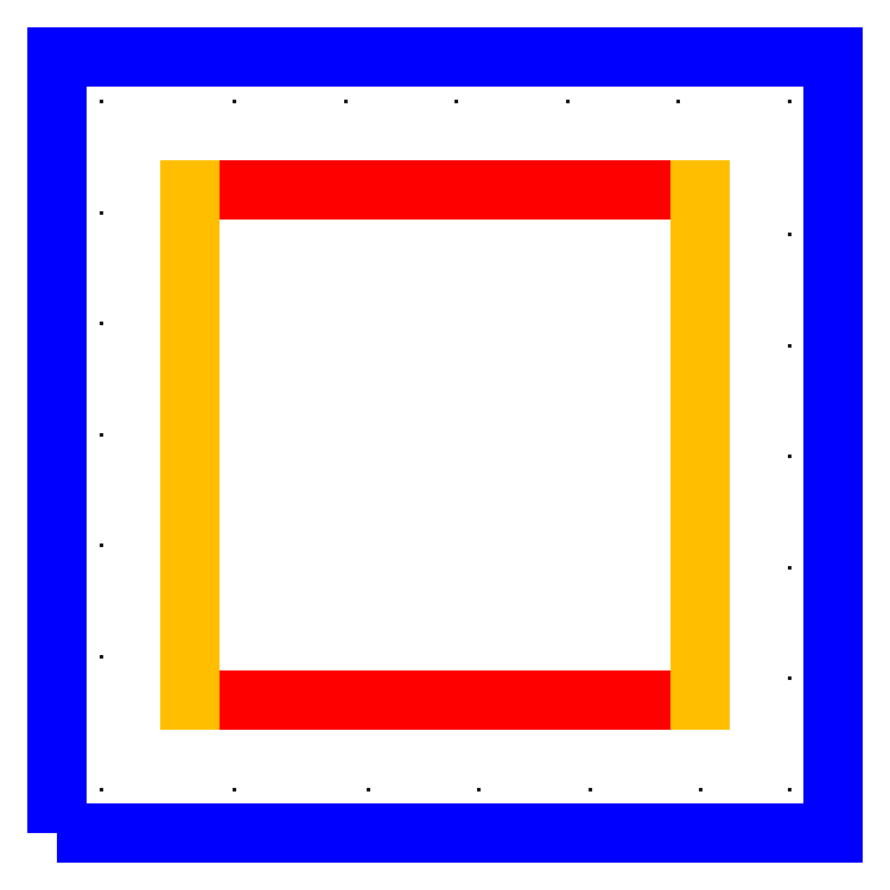
<metadata>
{"format":"dxf","ext":"dxf","renderer":"ezdxf+matplotlib","layout":"modelspace","background":"white","min_lineweight":24,"dpi":150}
</metadata>
<code>
0
SECTION
2
ENTITIES
0
LINE
8
CONNECTIONS
10
29.02
20
29.02
30
0
11
29.02
21
6
31
5
0
LINE
8
CONNECTIONS
10
29.02
20
29.02
30
5
11
29.02
21
6
31
10
0
LINE
8
CONNECTIONS
10
29.02
20
29.02
30
15
11
29.02
21
6
31
20
0
LINE
8
CONNECTIONS
10
6
20
6
30
15
11
6
21
29.02
31
20
0
LINE
8
CONNECTIONS
10
6
20
6
30
10
11
6
21
29.02
31
15
0
LINE
8
CONNECTIONS
10
6
20
6
30
5
11
6
21
29.02
31
10
0
POINT
8
LOCATIONS
10
14
20
2
30
20
0
POLYLINE
8
VOIDS
66
     1
10
0
20
0
30
20
70
     1
0
VERTEX
8
VOIDS
10
6
20
6
30
20
0
VERTEX
8
VOIDS
10
29.02
20
6
30
20
0
VERTEX
8
VOIDS
10
29.02
20
29.02
30
20
0
VERTEX
8
VOIDS
10
6
20
29.02
30
20
0
SEQEND
8
VOIDS
0
POLYLINE
8
VOIDS
66
     1
10
0
20
0
30
15
70
     1
0
VERTEX
8
VOIDS
10
6
20
6
30
15
0
VERTEX
8
VOIDS
10
29.02
20
6
30
15
0
VERTEX
8
VOIDS
10
29.02
20
29.02
30
15
0
VERTEX
8
VOIDS
10
6
20
29.02
30
15
0
SEQEND
8
VOIDS
0
POLYLINE
8
VOIDS
66
     1
10
0
20
0
30
10
70
     1
0
VERTEX
8
VOIDS
10
6
20
6
30
10
0
VERTEX
8
VOIDS
10
29.02
20
6
30
10
0
VERTEX
8
VOIDS
10
29.02
20
29.02
30
10
0
VERTEX
8
VOIDS
10
6
20
29.02
30
10
0
SEQEND
8
VOIDS
0
POLYLINE
8
VOIDS
66
     1
10
0
20
0
30
5
70
     1
0
VERTEX
8
VOIDS
10
6
20
6
30
5
0
VERTEX
8
VOIDS
10
29.02
20
6
30
5
0
VERTEX
8
VOIDS
10
29.02
20
29.02
30
5
0
VERTEX
8
VOIDS
10
6
20
29.02
30
5
0
SEQEND
8
VOIDS
0
LINE
8
CONNECTIONS
10
29.02
20
29.02
30
10
11
29.02
21
6
31
15
0
LINE
8
CONNECTIONS
10
6
20
6
30
0
11
6
21
29.02
31
5
0
POLYLINE
8
FLOORS
66
     1
10
0
20
0
30
20
70
     1
0
VERTEX
8
FLOORS
10
0
20
0
30
20
0
VERTEX
8
FLOORS
10
35
20
0
30
20
0
VERTEX
8
FLOORS
10
35
20
35
30
20
0
VERTEX
8
FLOORS
10
0
20
35
30
20
0
SEQEND
8
FLOORS
0
POLYLINE
8
FLOORS
66
     1
10
0
20
0
30
15
70
     1
0
VERTEX
8
FLOORS
10
0
20
0
30
15
0
VERTEX
8
FLOORS
10
35
20
0
30
15
0
VERTEX
8
FLOORS
10
35
20
35
30
15
0
VERTEX
8
FLOORS
10
0
20
35
30
15
0
SEQEND
8
FLOORS
0
POLYLINE
8
FLOORS
66
     1
10
0
20
0
30
10
70
     1
0
VERTEX
8
FLOORS
10
0
20
0
30
10
0
VERTEX
8
FLOORS
10
35
20
0
30
10
0
VERTEX
8
FLOORS
10
35
20
35
30
10
0
VERTEX
8
FLOORS
10
0
20
35
30
10
0
SEQEND
8
FLOORS
0
POLYLINE
8
FLOORS
66
     1
10
0
20
0
30
5
70
     1
0
VERTEX
8
FLOORS
10
0
20
0
30
5
0
VERTEX
8
FLOORS
10
35
20
0
30
5
0
VERTEX
8
FLOORS
10
35
20
35
30
5
0
VERTEX
8
FLOORS
10
0
20
35
30
5
0
SEQEND
8
FLOORS
0
POLYLINE
8
FLOORS
66
     1
10
0
20
0
30
0
70
     1
0
VERTEX
8
FLOORS
10
0
20
0
30
0
0
VERTEX
8
FLOORS
10
35
20
0
30
0
0
VERTEX
8
FLOORS
10
35
20
35
30
0
0
VERTEX
8
FLOORS
10
0
20
35
30
0
0
SEQEND
8
FLOORS
0
POINT
8
LOCATIONS
10
2
20
2
30
0
0
POINT
8
LOCATIONS
10
8
20
2
30
0
0
POINT
8
LOCATIONS
10
14
20
2
30
0
0
POINT
8
LOCATIONS
10
19
20
2
30
0
0
POINT
8
LOCATIONS
10
24
20
2
30
0
0
POINT
8
LOCATIONS
10
29
20
2
30
0
0
POINT
8
LOCATIONS
10
33
20
2
30
0
0
POINT
8
LOCATIONS
10
33
20
7
30
0
0
POINT
8
LOCATIONS
10
33
20
12
30
0
0
POINT
8
LOCATIONS
10
33
20
17
30
0
0
POINT
8
LOCATIONS
10
33
20
22
30
0
0
POINT
8
LOCATIONS
10
33
20
27
30
0
0
POINT
8
LOCATIONS
10
33
20
33
30
0
0
POINT
8
LOCATIONS
10
28
20
33
30
0
0
POINT
8
LOCATIONS
10
23
20
33
30
0
0
POINT
8
LOCATIONS
10
18
20
33
30
0
0
POINT
8
LOCATIONS
10
13
20
33
30
0
0
POINT
8
LOCATIONS
10
8
20
33
30
0
0
POINT
8
LOCATIONS
10
2
20
33
30
0
0
POINT
8
LOCATIONS
10
2
20
28
30
0
0
POINT
8
LOCATIONS
10
2
20
23
30
0
0
POINT
8
LOCATIONS
10
2
20
18
30
0
0
POINT
8
LOCATIONS
10
2
20
13
30
0
0
POINT
8
LOCATIONS
10
2
20
8
30
0
0
POINT
8
LOCATIONS
10
2
20
8
30
5
0
POINT
8
LOCATIONS
10
2
20
13
30
5
0
POINT
8
LOCATIONS
10
2
20
18
30
5
0
POINT
8
LOCATIONS
10
2
20
23
30
5
0
POINT
8
LOCATIONS
10
2
20
28
30
5
0
POINT
8
LOCATIONS
10
2
20
33
30
5
0
POINT
8
LOCATIONS
10
8
20
33
30
5
0
POINT
8
LOCATIONS
10
13
20
33
30
5
0
POINT
8
LOCATIONS
10
18
20
33
30
5
0
POINT
8
LOCATIONS
10
23
20
33
30
5
0
POINT
8
LOCATIONS
10
28
20
33
30
5
0
POINT
8
LOCATIONS
10
33
20
33
30
5
0
POINT
8
LOCATIONS
10
33
20
27
30
5
0
POINT
8
LOCATIONS
10
33
20
22
30
5
0
POINT
8
LOCATIONS
10
33
20
17
30
5
0
POINT
8
LOCATIONS
10
33
20
12
30
5
0
POINT
8
LOCATIONS
10
33
20
7
30
5
0
POINT
8
LOCATIONS
10
33
20
2
30
5
0
POINT
8
LOCATIONS
10
29
20
2
30
5
0
POINT
8
LOCATIONS
10
24
20
2
30
5
0
POINT
8
LOCATIONS
10
19
20
2
30
5
0
POINT
8
LOCATIONS
10
14
20
2
30
5
0
POINT
8
LOCATIONS
10
8
20
2
30
5
0
POINT
8
LOCATIONS
10
2
20
2
30
5
0
POINT
8
LOCATIONS
10
2
20
8
30
10
0
POINT
8
LOCATIONS
10
2
20
13
30
10
0
POINT
8
LOCATIONS
10
2
20
18
30
10
0
POINT
8
LOCATIONS
10
2
20
23
30
10
0
POINT
8
LOCATIONS
10
2
20
28
30
10
0
POINT
8
LOCATIONS
10
2
20
33
30
10
0
POINT
8
LOCATIONS
10
8
20
33
30
10
0
POINT
8
LOCATIONS
10
13
20
33
30
10
0
POINT
8
LOCATIONS
10
18
20
33
30
10
0
POINT
8
LOCATIONS
10
23
20
33
30
10
0
POINT
8
LOCATIONS
10
28
20
33
30
10
0
POINT
8
LOCATIONS
10
33
20
33
30
10
0
POINT
8
LOCATIONS
10
33
20
27
30
10
0
POINT
8
LOCATIONS
10
33
20
22
30
10
0
POINT
8
LOCATIONS
10
33
20
17
30
10
0
POINT
8
LOCATIONS
10
33
20
12
30
10
0
POINT
8
LOCATIONS
10
33
20
7
30
10
0
POINT
8
LOCATIONS
10
33
20
2
30
10
0
POINT
8
LOCATIONS
10
29
20
2
30
10
0
POINT
8
LOCATIONS
10
24
20
2
30
10
0
POINT
8
LOCATIONS
10
19
20
2
30
10
0
POINT
8
LOCATIONS
10
14
20
2
30
10
0
POINT
8
LOCATIONS
10
8
20
2
30
10
0
POINT
8
LOCATIONS
10
2
20
2
30
10
0
POINT
8
LOCATIONS
10
2
20
8
30
15
0
POINT
8
LOCATIONS
10
2
20
13
30
15
0
POINT
8
LOCATIONS
10
2
20
18
30
15
0
POINT
8
LOCATIONS
10
2
20
23
30
15
0
POINT
8
LOCATIONS
10
2
20
28
30
15
0
POINT
8
LOCATIONS
10
2
20
33
30
15
0
POINT
8
LOCATIONS
10
8
20
33
30
15
0
POINT
8
LOCATIONS
10
13
20
33
30
15
0
POINT
8
LOCATIONS
10
18
20
33
30
15
0
POINT
8
LOCATIONS
10
23
20
33
30
15
0
POINT
8
LOCATIONS
10
28
20
33
30
15
0
POINT
8
LOCATIONS
10
33
20
33
30
15
0
POINT
8
LOCATIONS
10
33
20
27
30
15
0
POINT
8
LOCATIONS
10
33
20
22
30
15
0
POINT
8
LOCATIONS
10
33
20
17
30
15
0
POINT
8
LOCATIONS
10
33
20
12
30
15
0
POINT
8
LOCATIONS
10
33
20
7
30
15
0
POINT
8
LOCATIONS
10
33
20
2
30
15
0
POINT
8
LOCATIONS
10
29
20
2
30
15
0
POINT
8
LOCATIONS
10
24
20
2
30
15
0
POINT
8
LOCATIONS
10
19
20
2
30
15
0
POINT
8
LOCATIONS
10
14
20
2
30
15
0
POINT
8
LOCATIONS
10
8
20
2
30
15
0
POINT
8
LOCATIONS
10
2
20
2
30
15
0
POINT
8
LOCATIONS
10
2
20
8
30
20
0
POINT
8
LOCATIONS
10
2
20
13
30
20
0
POINT
8
LOCATIONS
10
2
20
18
30
20
0
POINT
8
LOCATIONS
10
2
20
23
30
20
0
POINT
8
LOCATIONS
10
2
20
28
30
20
0
POINT
8
LOCATIONS
10
2
20
33
30
20
0
POINT
8
LOCATIONS
10
8
20
33
30
20
0
POINT
8
LOCATIONS
10
13
20
33
30
20
0
POINT
8
LOCATIONS
10
18
20
33
30
20
0
POINT
8
LOCATIONS
10
23
20
33
30
20
0
POINT
8
LOCATIONS
10
28
20
33
30
20
0
POINT
8
LOCATIONS
10
33
20
33
30
20
0
POINT
8
LOCATIONS
10
33
20
27
30
20
0
POINT
8
LOCATIONS
10
33
20
22
30
20
0
POINT
8
LOCATIONS
10
33
20
17
30
20
0
POINT
8
LOCATIONS
10
33
20
12
30
20
0
POINT
8
LOCATIONS
10
33
20
7
30
20
0
POINT
8
LOCATIONS
10
33
20
2
30
20
0
POINT
8
LOCATIONS
10
29
20
2
30
20
0
POINT
8
LOCATIONS
10
24
20
2
30
20
0
POINT
8
LOCATIONS
10
19
20
2
30
20
0
POINT
8
LOCATIONS
10
8
20
2
30
20
0
POINT
8
LOCATIONS
10
2
20
2
30
20
0
ENDSEC
0
EOF

</code>
